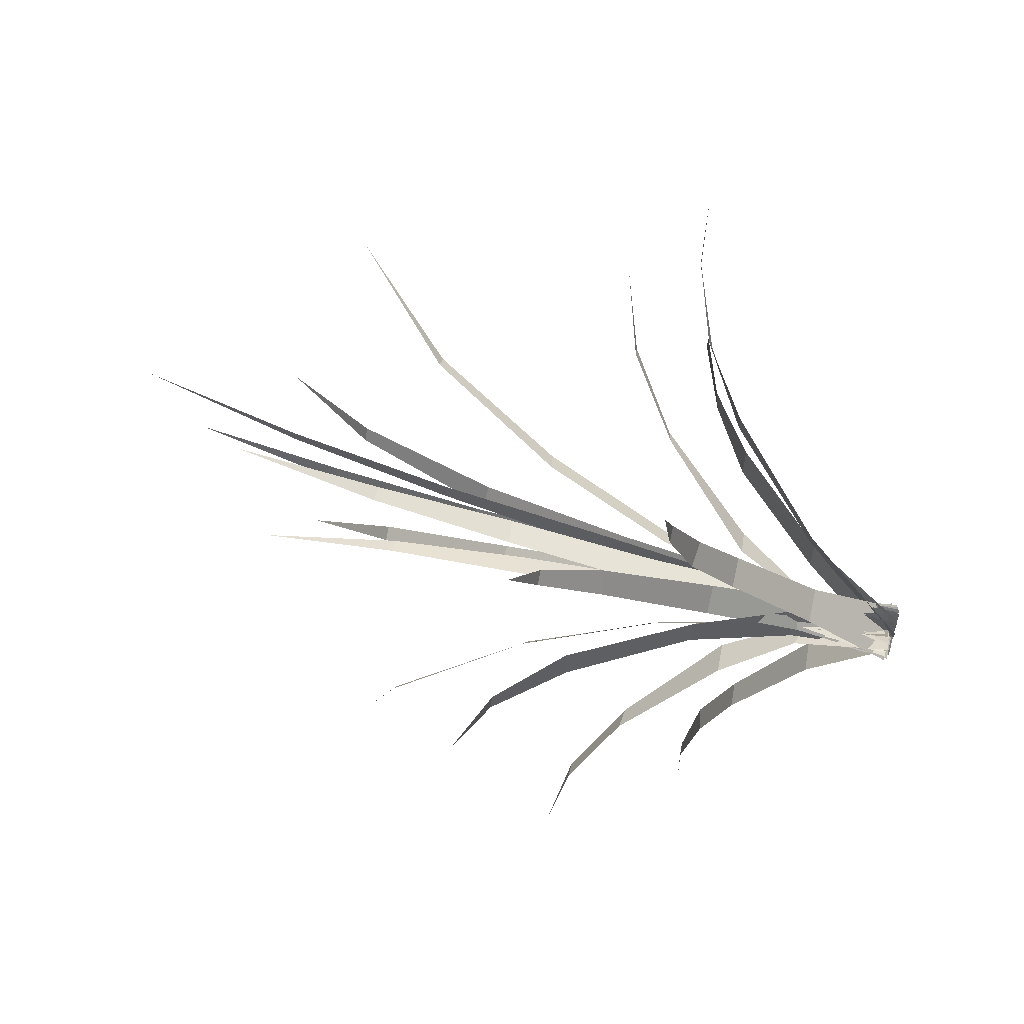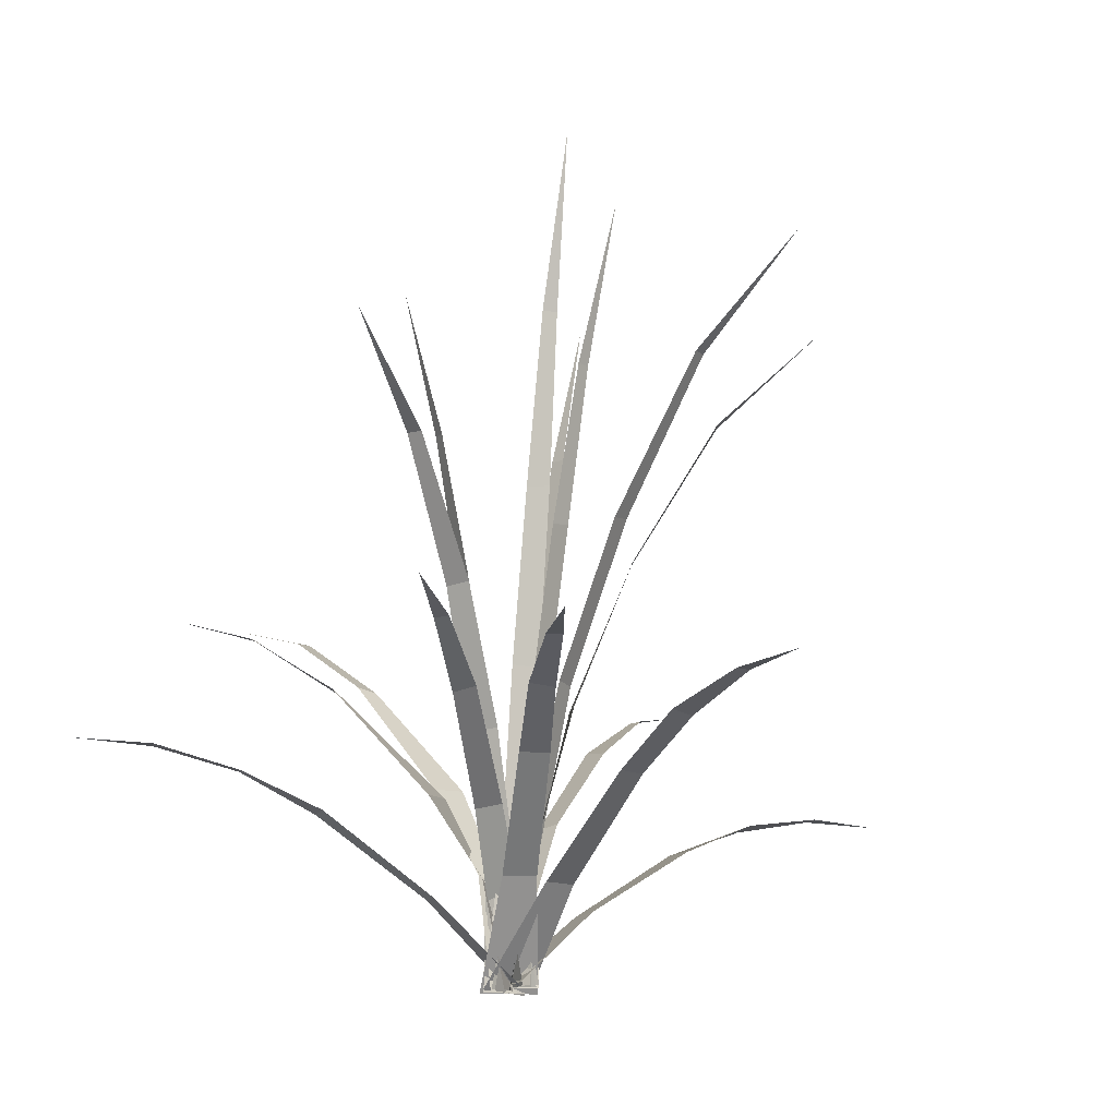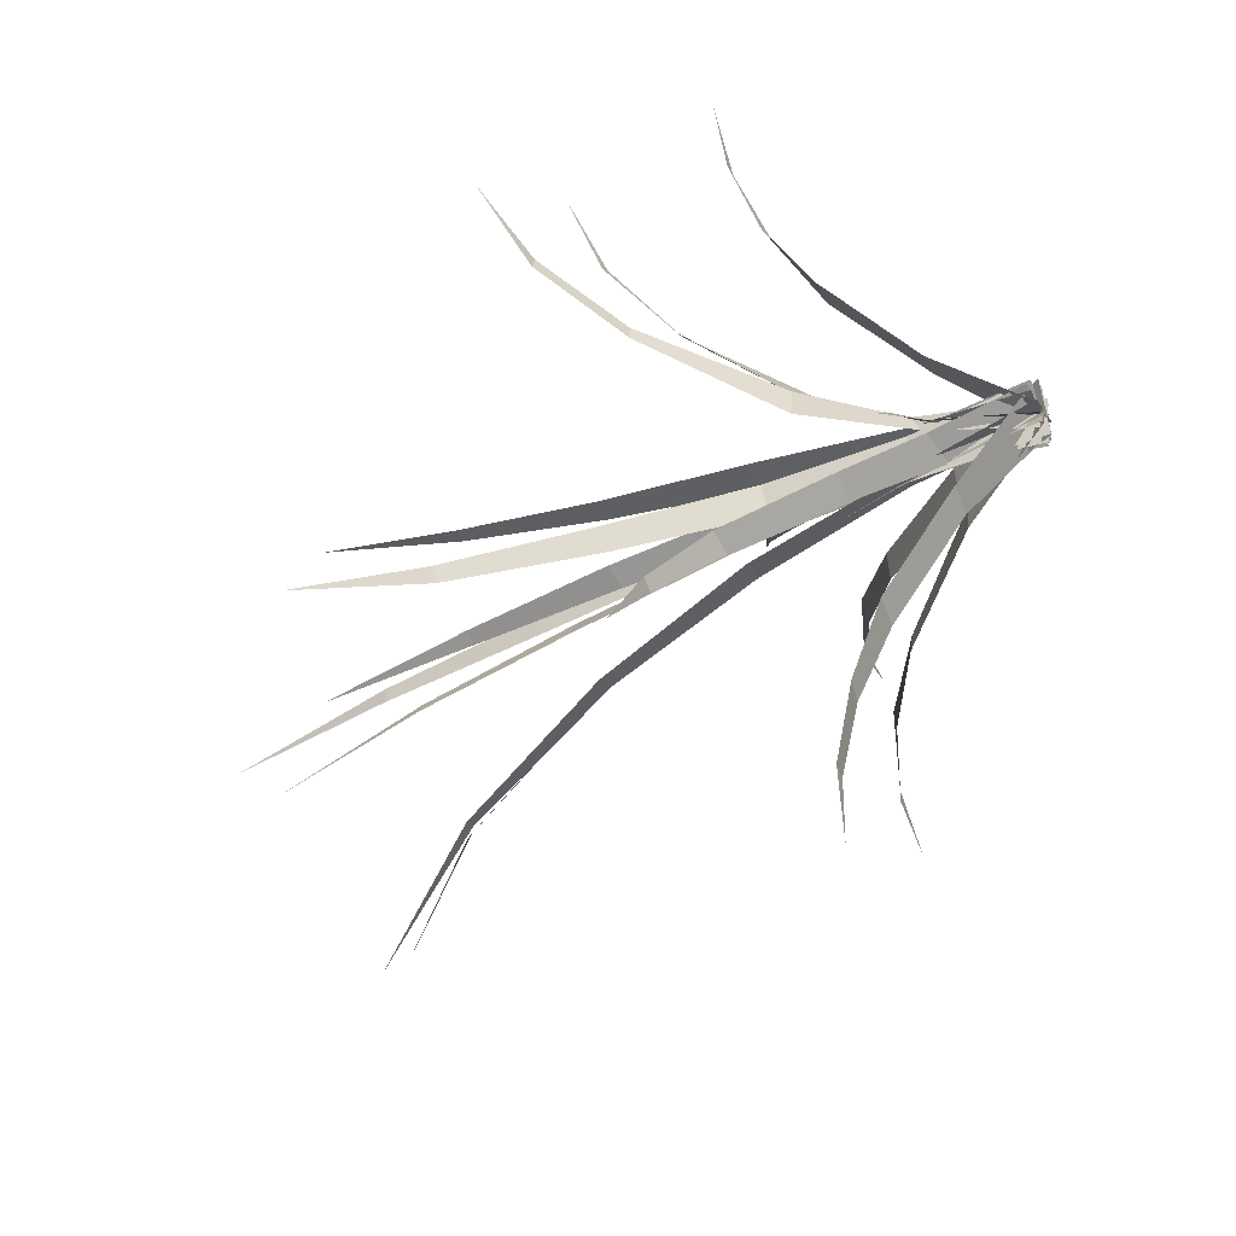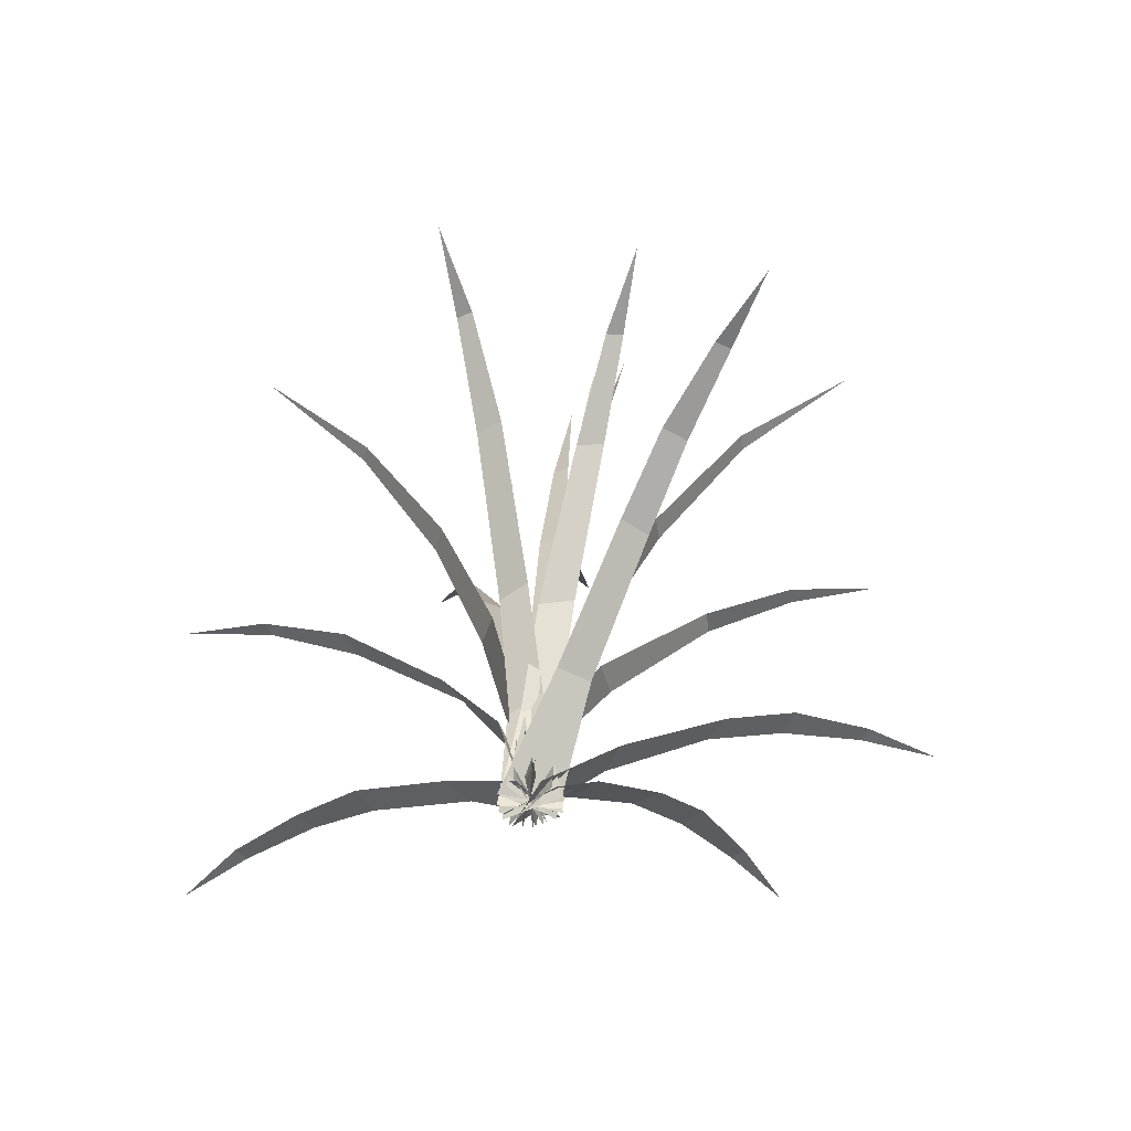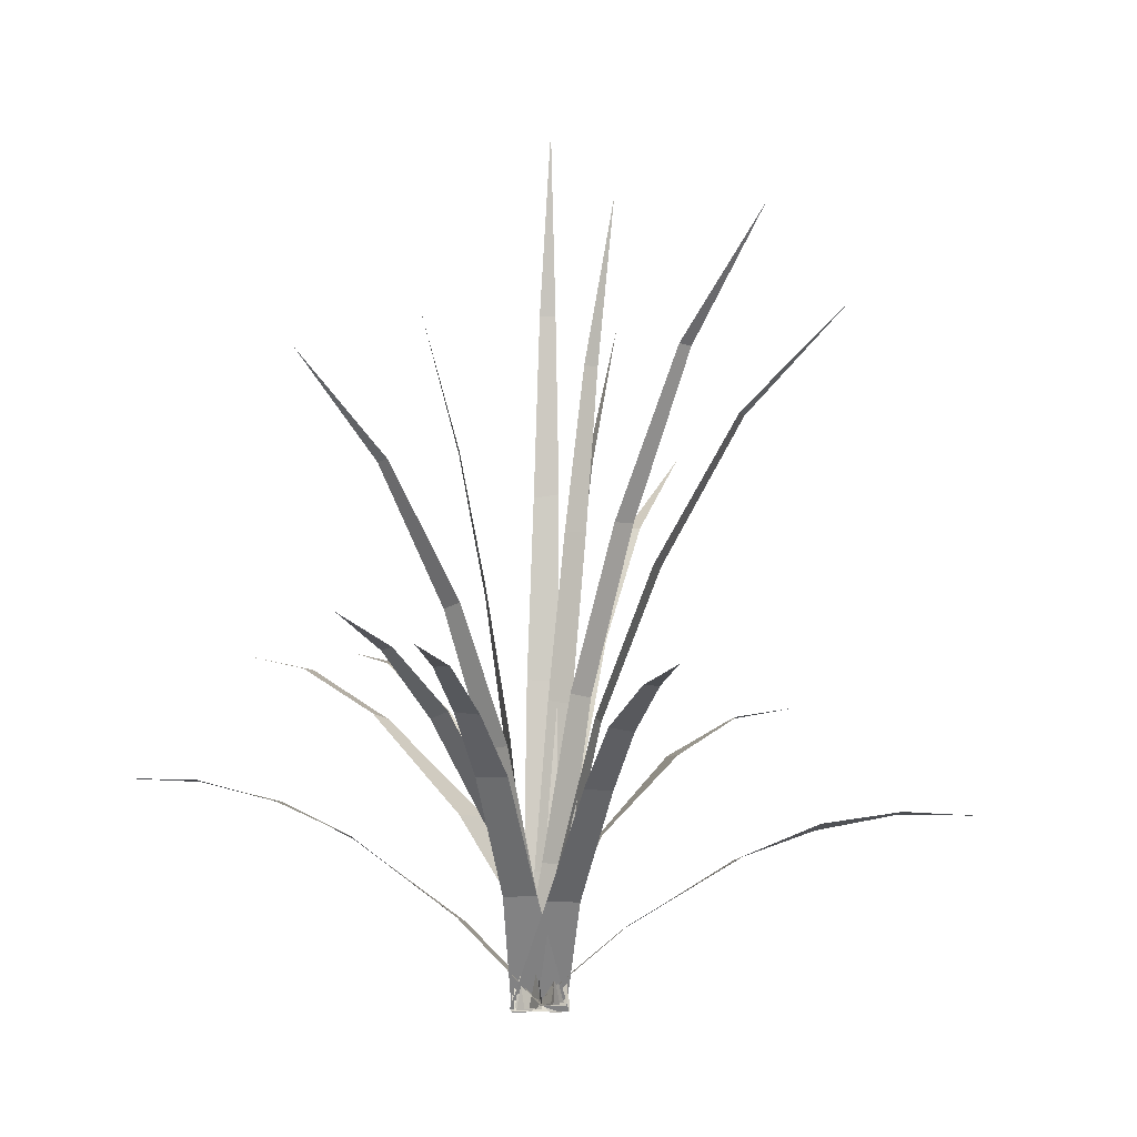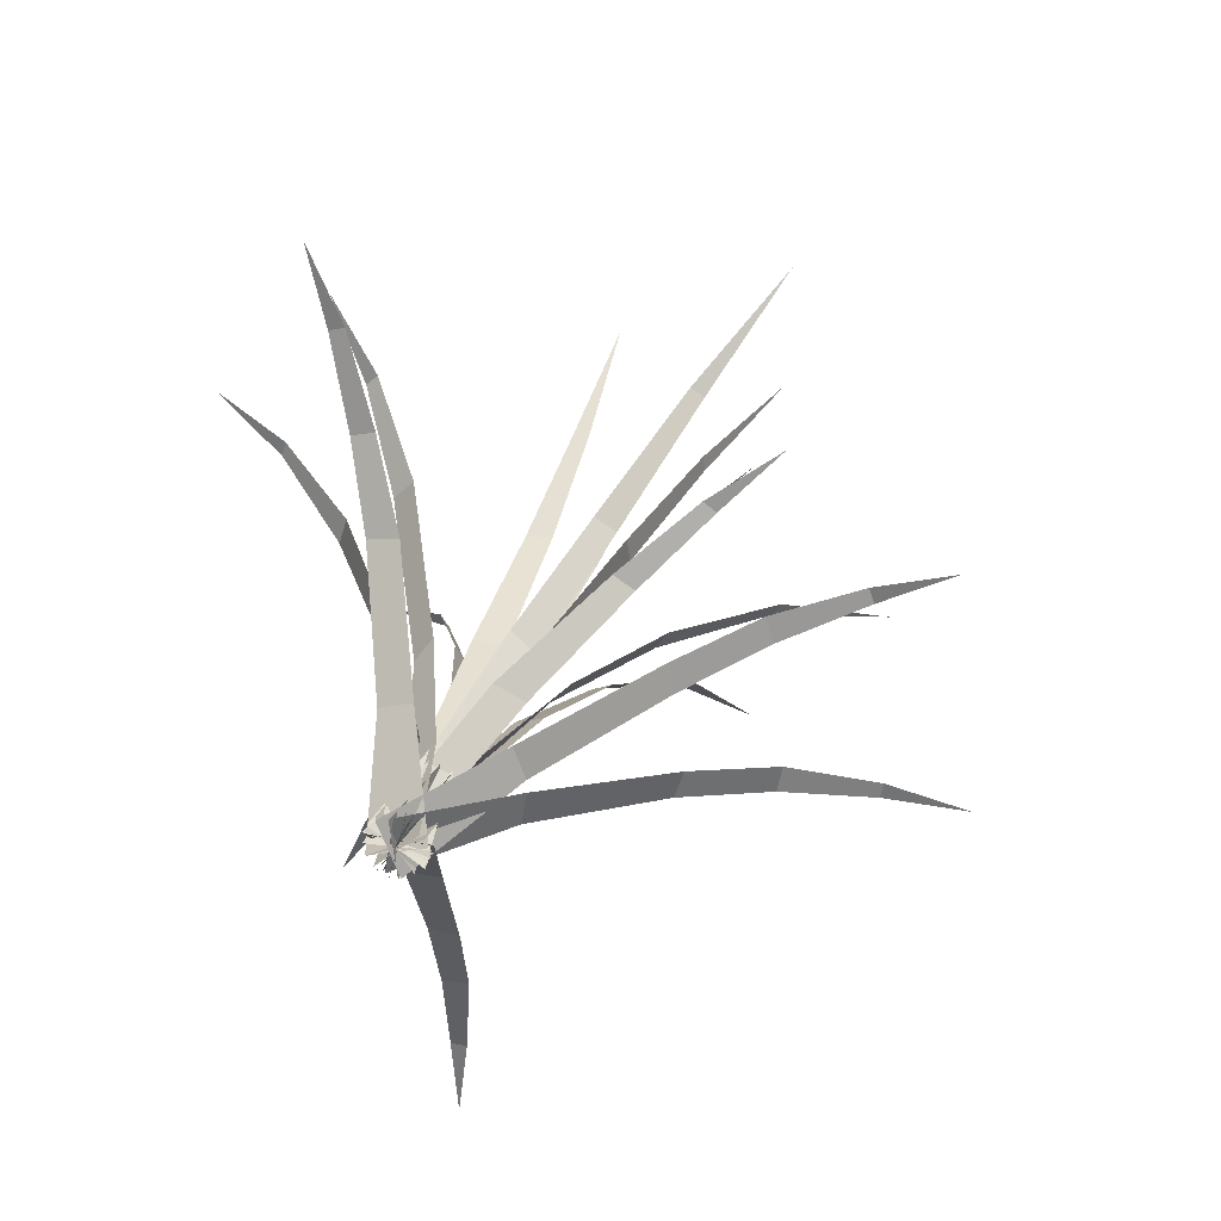
<metadata>
{"format":"obj","ext":"obj","renderer":"f3d","projection":"perspective","resolution":1024,"background":"white","views":[{"elev":61.4,"azim":-77.3,"up":"+Z"},{"elev":-15.1,"azim":61.7,"up":"+Y"},{"elev":-46.6,"azim":-66.7,"up":"+Z"},{"elev":-53.7,"azim":-46.6,"up":"+Y"},{"elev":-12.5,"azim":82.5,"up":"+Y"},{"elev":31.7,"azim":15.2,"up":"+Z"}]}
</metadata>
<code>
o Grid
v 0.05432 -0.1109 0.09712
v 0.1064 0.4363 0.008568
v 0.2347 1.062 -0.08197
v 0.4181 1.687 -0.2254
v 0.7028 2.313 -0.4294
v -0.06474 -0.1109 -0.09051
v 0.03687 0.4363 -0.1011
v 0.1592 1.062 -0.1711
v 0.3664 1.701 -0.3068
v 0.6701 2.313 -0.4809
v 1.049 2.754 -0.695
v -0.5827 -0.9985 -0.8146
f 1 2 7 6
f 2 3 8 7
f 3 4 9 8
f 4 5 10 9
f 5 11 10
o Grid.001
v 0.01574 -0.1111 -0.1063
v 0.3059 0.2905 0.05113
v 0.6937 0.6738 0.203
v 0.9762 0.8492 0.3321
v 1.278 0.9624 0.4649
v -0.06145 -0.1111 0.1021
v 0.2608 0.2905 0.1729
v 0.6685 0.6737 0.3171
v 0.9428 0.8626 0.4225
v 1.257 0.9624 0.5221
v 1.551 0.982 0.6071
v -0.3125 -0.9985 0.957
f 13 14 19 18
f 14 15 20 19
f 15 16 21 20
f 16 17 22 21
f 17 23 22
o Grid.002
v -0.02537 -0.1074 -0.1119
v -0.09933 0.2965 -0.01573
v -0.2596 0.695 0.08339
v -0.6106 1.133 0.303
v -0.8976 1.371 0.4771
v 0.03349 -0.1145 0.1023
v -0.06494 0.3404 0.1094
v -0.2504 0.6912 0.2106
v -0.5848 1.144 0.3964
v -0.8814 1.369 0.5359
v -1.167 1.46 0.6506
v 0.2492 -1.181 0.9301
f 25 26 31 30
f 26 27 32 31
f 27 28 33 32
f 28 29 34 33
f 29 35 34
o Grid.003
v -0.01791 -0.1109 0.1098
v 0.05055 0.4365 0.07001
v 0.138 1.128 0.07155
v 0.2263 1.819 0.05797
v 0.3423 2.511 0.05058
v 0.005641 -0.1109 -0.1111
v 0.06431 0.4365 -0.05908
v 0.1344 1.128 -0.04518
v 0.2366 1.834 -0.03789
v 0.3487 2.511 -0.01013
v 0.5062 3.202 0.02909
v 0.102 -1.149 -0.9948
f 37 38 43 42
f 38 39 44 43
f 39 40 45 44
f 40 41 46 45
f 41 47 46
o Grid.007
v 0.09535 -0.1031 0.0542
v 0.09498 0.4051 -0.04661
v 0.1593 0.9858 -0.187
v 0.2448 1.566 -0.4009
v 0.3875 2.146 -0.7179
v -0.1018 -0.1031 -0.04834
v -0.0202 0.4051 -0.1065
v 0.0493 0.9859 -0.2263
v 0.1592 1.579 -0.4454
v 0.3333 2.146 -0.7461
v 0.5528 2.554 -1.12
v -0.9116 -0.9277 -0.4178
f 49 50 55 54
f 50 51 56 55
f 51 52 57 56
f 52 53 58 57
f 53 59 58
o Grid.006
v -0.04074 -0.1033 -0.1019
v 0.2906 0.2712 -0.1116
v 0.7036 0.6291 -0.1751
v 1.013 0.7934 -0.2053
v 1.341 0.8998 -0.242
v -0.002927 -0.1033 0.1171
v 0.3127 0.2712 0.01634
v 0.739 0.6291 -0.06376
v 1.03 0.8057 -0.1103
v 1.352 0.8998 -0.1819
v 1.648 0.9192 -0.2557
v 0.2055 -0.9277 0.9831
f 61 62 67 66
f 62 63 68 67
f 63 64 69 68
f 64 65 70 69
f 65 71 70
o Grid.005
v -0.07874 -0.09954 -0.08574
v -0.09417 0.2753 0.03291
v -0.1828 0.645 0.1975
v -0.3758 1.05 0.5617
v -0.5364 1.27 0.8553
v 0.07965 -0.1066 0.06996
v -0.001605 0.3158 0.1237
v -0.1109 0.6411 0.3029
v -0.3066 1.061 0.6295
v -0.4929 1.268 0.898
v -0.6819 1.352 1.14
v 0.6809 -1.099 0.6818
f 73 74 79 78
f 74 75 80 79
f 75 76 81 80
f 76 77 82 81
f 77 83 82
o Grid.004
v 0.03945 -0.1031 0.1017
v 0.0767 0.4055 0.03374
v 0.1506 1.048 -0.007676
v 0.2177 1.69 -0.06266
v 0.3117 2.332 -0.1261
v -0.05108 -0.1031 -0.1013
v 0.02381 0.4055 -0.08482
v 0.08888 1.048 -0.1068
v 0.1784 1.704 -0.1507
v 0.2869 2.332 -0.1819
v 0.4402 2.974 -0.2258
v -0.4075 -1.068 -0.9156
f 85 86 91 90
f 86 87 92 91
f 87 88 93 92
f 88 89 94 93
f 89 95 94
o Grid.011
v -0.09849 -0.09082 0.06318
v -0.01118 0.3564 0.1073
v 0.08052 0.867 0.2268
v 0.2272 1.377 0.3993
v 0.4381 1.886 0.6708
v 0.0845 -0.09082 -0.06291
v 0.09572 0.3564 0.03365
v 0.1667 0.8671 0.148
v 0.3065 1.388 0.3445
v 0.4884 1.886 0.6361
v 0.7139 2.242 1.003
v 0.7935 -0.8171 -0.6005
f 97 98 103 102
f 98 99 104 103
f 99 100 105 104
f 100 101 106 105
f 101 107 106
o Grid.010
v 0.103 -0.09118 0.01494
v -0.0445 0.241 0.3145
v -0.1827 0.5591 0.7112
v -0.3015 0.7059 1
v -0.4231 0.8019 1.308
v -0.1081 -0.09118 -0.0543
v -0.1679 0.241 0.274
v -0.2976 0.5591 0.6903
v -0.3932 0.7168 0.9702
v -0.4811 0.8019 1.289
v -0.5549 0.821 1.585
v -0.9692 -0.8172 -0.2813
f 109 110 115 114
f 110 111 116 115
f 111 112 117 116
f 112 113 118 117
f 113 119 118
o Grid.009
v 0.1058 -0.08722 -0.02601
v 0.01023 0.2423 -0.09367
v -0.09159 0.5668 -0.2475
v -0.3207 0.9211 -0.587
v -0.5034 1.113 -0.8656
v -0.106 -0.09429 0.04093
v -0.1131 0.2775 -0.05427
v -0.2184 0.5627 -0.2334
v -0.4129 0.9301 -0.5576
v -0.5616 1.111 -0.8472
v -0.6861 1.183 -1.127
v -0.9334 -0.9724 0.2813
f 121 122 127 126
f 122 123 128 127
f 123 124 129 128
f 124 125 130 129
f 125 131 130
o Grid.008
v -0.1146 -0.09083 -0.008331
v -0.07188 0.3568 0.05304
v -0.06963 0.9221 0.1334
v -0.05223 1.487 0.2142
v -0.03997 2.052 0.3228
v 0.1071 -0.09083 0.006834
v 0.05765 0.3568 0.0619
v 0.04688 0.9223 0.1254
v 0.04396 1.499 0.2207
v 0.02094 2.052 0.327
v -0.0118 2.617 0.4787
v 0.993 -0.9412 0.08008
f 133 134 139 138
f 134 135 140 139
f 135 136 141 140
f 136 137 142 141
f 137 143 142
o Grid.015
v 0.05298 -0.09368 -0.09263
v -0.003128 0.3478 -0.1019
v -0.08403 0.8535 -0.1798
v -0.2349 1.365 -0.288
v -0.4804 1.884 -0.4661
v -0.07317 -0.08232 0.08997
v -0.07683 0.3544 0.004821
v -0.1366 0.8584 -0.07566
v -0.2885 1.38 -0.2087
v -0.5151 1.887 -0.4159
v -0.8217 2.263 -0.6783
v -0.6109 -0.7425 0.8414
f 145 146 151 150
f 146 147 152 151
f 147 148 153 152
f 148 149 154 153
f 149 155 154
o Grid.014
v -0.105 -0.09212 0.03083
v -0.08979 0.2066 -0.3253
v -0.1166 0.4831 -0.7677
v -0.1146 0.6027 -1.09
v -0.114 0.6717 -1.427
v 0.1167 -0.08076 0.02063
v 0.03973 0.2133 -0.3313
v -0.001827 0.4878 -0.7889
v -0.01902 0.6182 -1.095
v -0.05306 0.6748 -1.43
v -0.08914 0.6691 -1.734
v 1.04 -0.7416 -0.01876
f 157 158 163 162
f 158 159 164 163
f 159 160 165 164
f 160 161 166 165
f 161 167 166
o Grid.013
v -0.08987 -0.09428 0.06091
v -0.00641 0.2337 0.09877
v 0.1137 0.558 0.2149
v 0.4152 0.9241 0.4607
v 0.6666 1.128 0.6618
v 0.0844 -0.08198 -0.07642
v 0.09143 0.2789 0.01936
v 0.2272 0.5657 0.157
v 0.4899 0.9411 0.401
v 0.7145 1.131 0.6241
v 0.9227 1.215 0.844
v 0.8487 -0.8564 -0.6142
f 169 170 175 174
f 170 171 176 175
f 171 172 177 176
f 172 173 178 177
f 173 179 178
o Grid.012
v 0.09536 -0.0935 -0.03668
v 0.0651 0.3464 -0.05245
v 0.07418 0.8996 -0.09342
v 0.06898 1.454 -0.1294
v 0.05884 2.009 -0.1931
v -0.117 -0.08213 0.02775
v -0.05898 0.353 -0.01481
v -0.03182 0.9045 -0.04464
v -0.02227 1.47 -0.1006
v 0.00049 2.012 -0.1754
v 0.01722 2.569 -0.2954
v -1.029 -0.8584 0.2234
f 181 182 187 186
f 182 183 188 187
f 183 184 189 188
f 184 185 190 189
f 185 191 190
o Grid.019
v 0.05432 -0.1109 0.09712
v 0.1064 0.4363 0.008568
v 0.2347 1.062 -0.08197
v 0.4181 1.687 -0.2254
v 0.7028 2.313 -0.4294
v -0.06474 -0.1109 -0.09051
v 0.03687 0.4363 -0.1011
v 0.1592 1.062 -0.1711
v 0.3664 1.701 -0.3068
v 0.6701 2.313 -0.4809
v 1.049 2.754 -0.695
v -0.5827 -0.9985 -0.8146
f 193 194 199 198
f 194 195 200 199
f 195 196 201 200
f 196 197 202 201
f 197 203 202
o Grid.018
v 0.01574 -0.1111 -0.1063
v 0.3059 0.2905 0.05113
v 0.6937 0.6738 0.203
v 0.9762 0.8492 0.3321
v 1.278 0.9624 0.4649
v -0.06145 -0.1111 0.1021
v 0.2608 0.2905 0.1729
v 0.6685 0.6737 0.3171
v 0.9428 0.8626 0.4225
v 1.257 0.9624 0.5221
v 1.551 0.982 0.6071
v -0.3125 -0.9985 0.957
f 205 206 211 210
f 206 207 212 211
f 207 208 213 212
f 208 209 214 213
f 209 215 214
o Grid.017
v -0.02537 -0.1074 -0.1119
v -0.09933 0.2965 -0.01573
v -0.2596 0.695 0.08339
v -0.6106 1.133 0.303
v -0.8976 1.371 0.4771
v 0.03349 -0.1145 0.1023
v -0.06494 0.3404 0.1094
v -0.2504 0.6912 0.2106
v -0.5848 1.144 0.3964
v -0.8814 1.369 0.5359
v -1.167 1.46 0.6506
v 0.2492 -1.181 0.9301
f 217 218 223 222
f 218 219 224 223
f 219 220 225 224
f 220 221 226 225
f 221 227 226
o Grid.016
v -0.01791 -0.1109 0.1098
v 0.05055 0.4365 0.07001
v 0.138 1.128 0.07155
v 0.2263 1.819 0.05797
v 0.3423 2.511 0.05058
v 0.005641 -0.1109 -0.1111
v 0.06431 0.4365 -0.05908
v 0.1344 1.128 -0.04518
v 0.2366 1.834 -0.03789
v 0.3487 2.511 -0.01013
v 0.5062 3.202 0.02909
v 0.102 -1.149 -0.9948
f 229 230 235 234
f 230 231 236 235
f 231 232 237 236
f 232 233 238 237
f 233 239 238

</code>
